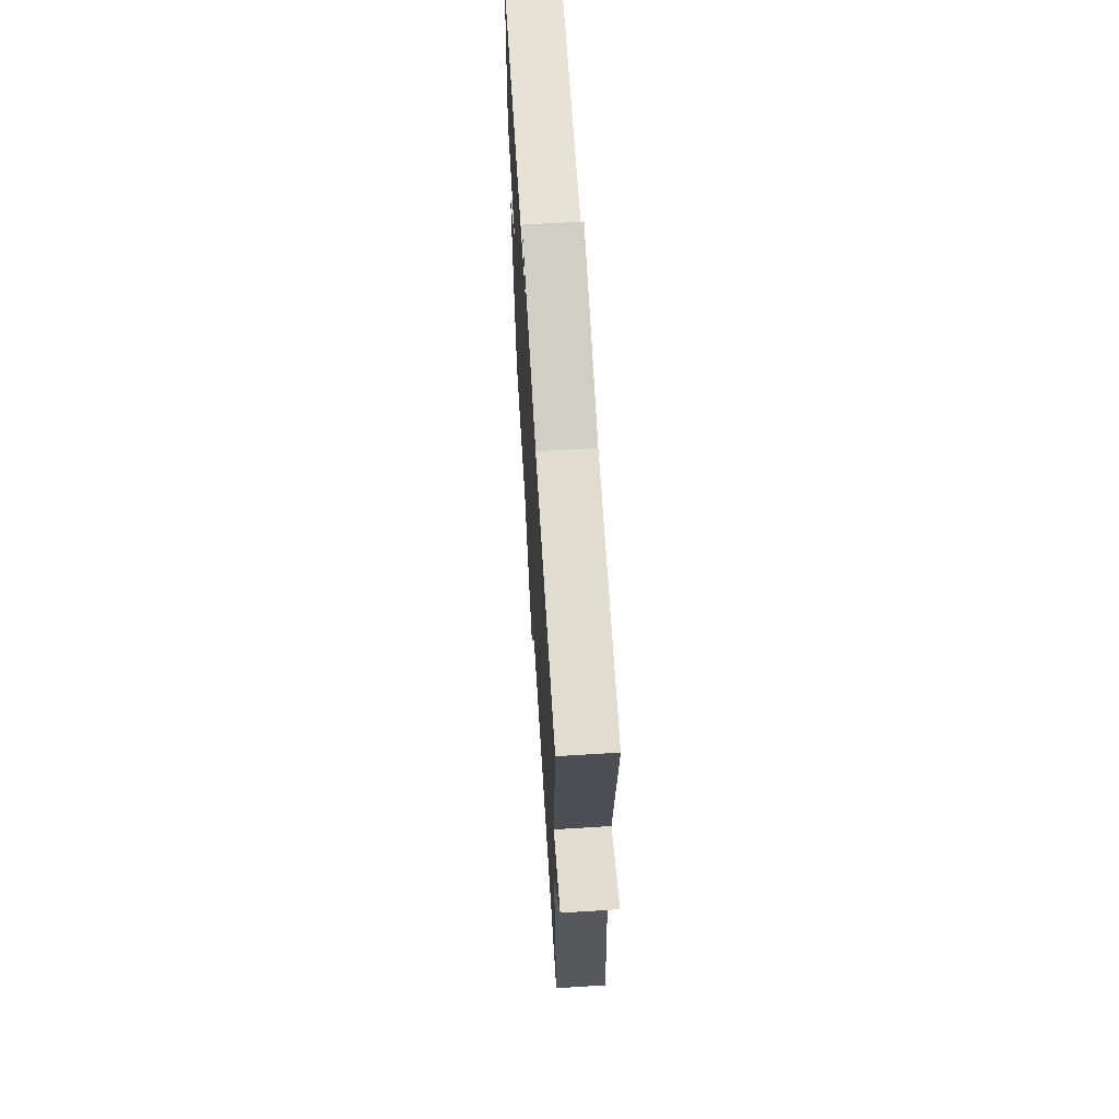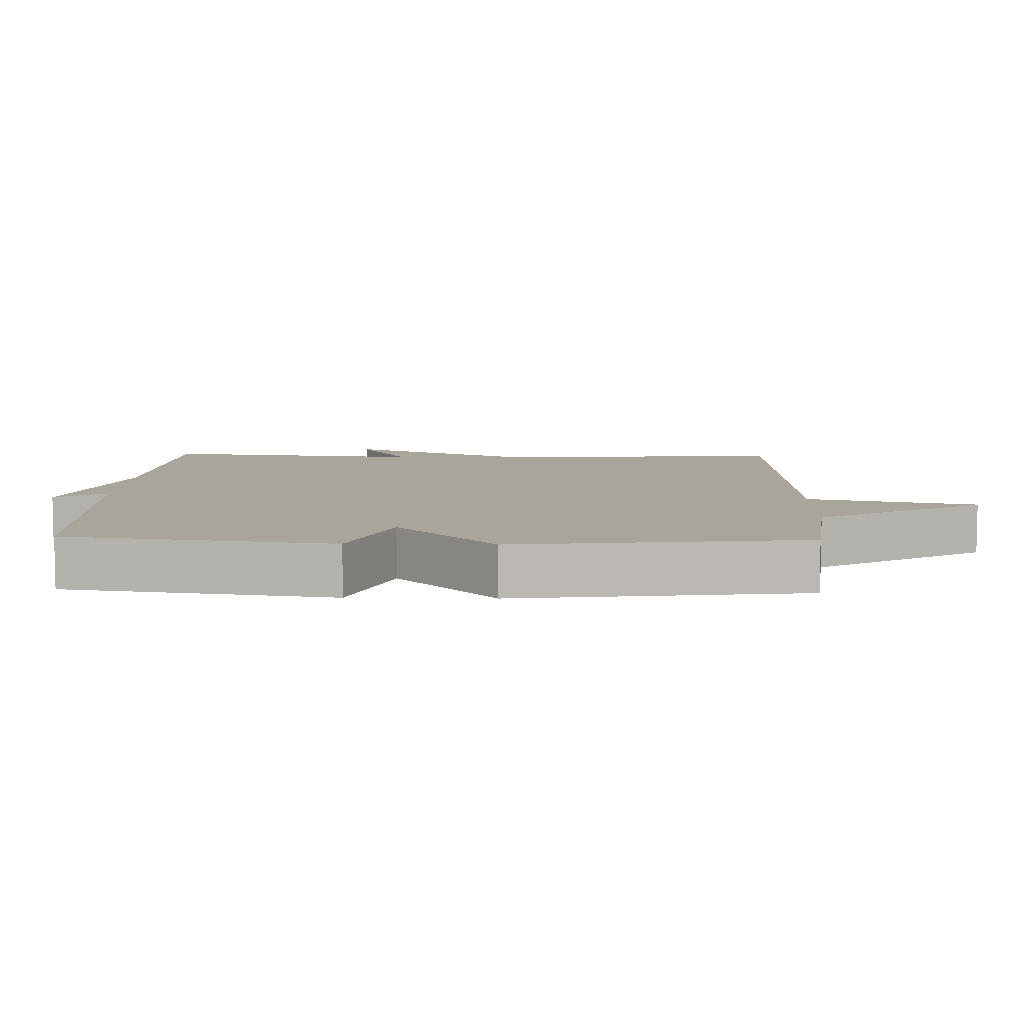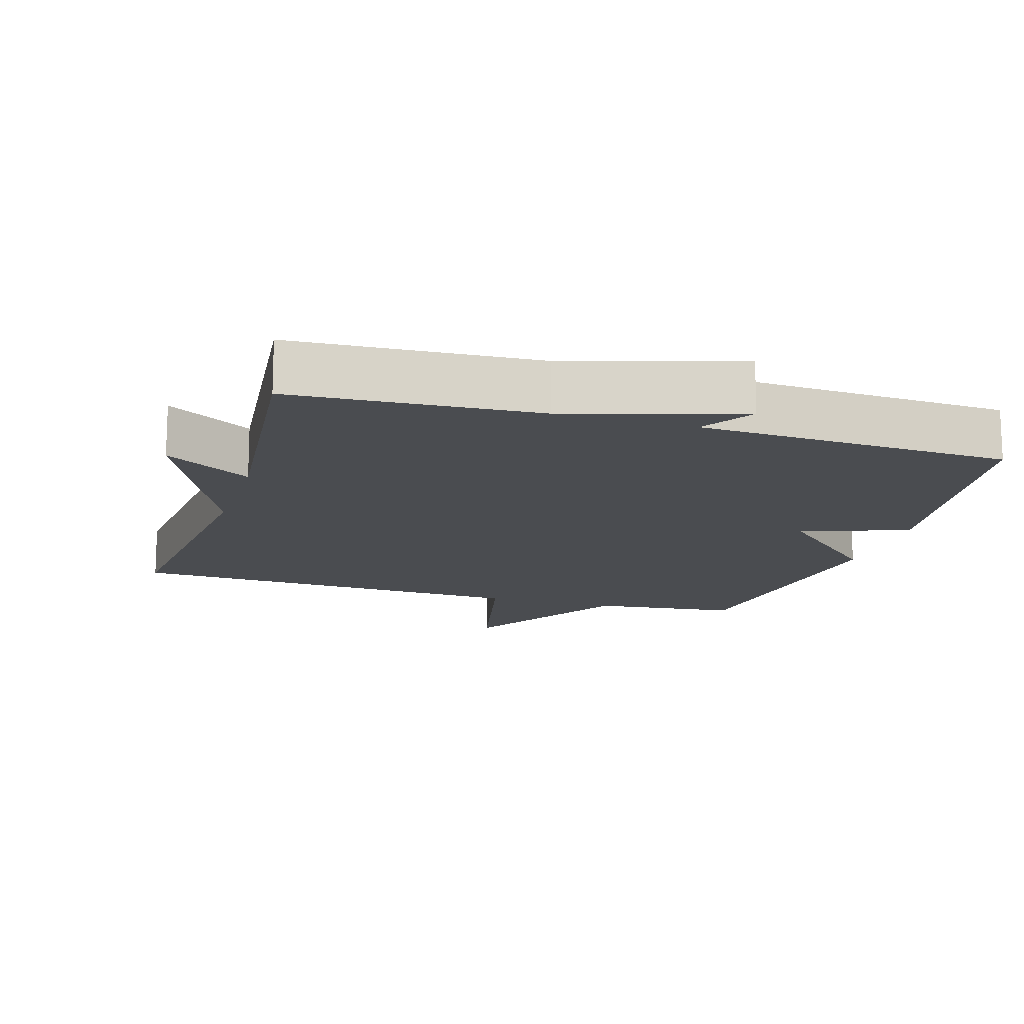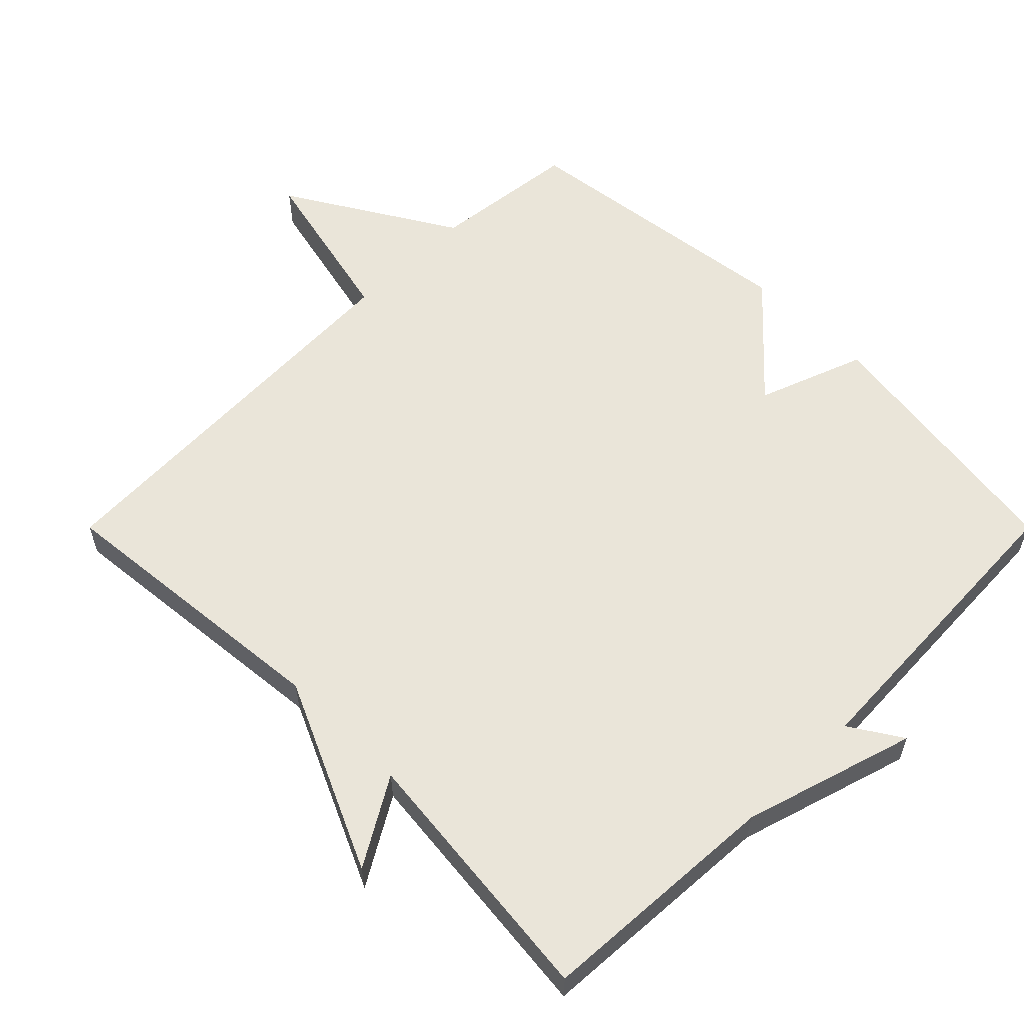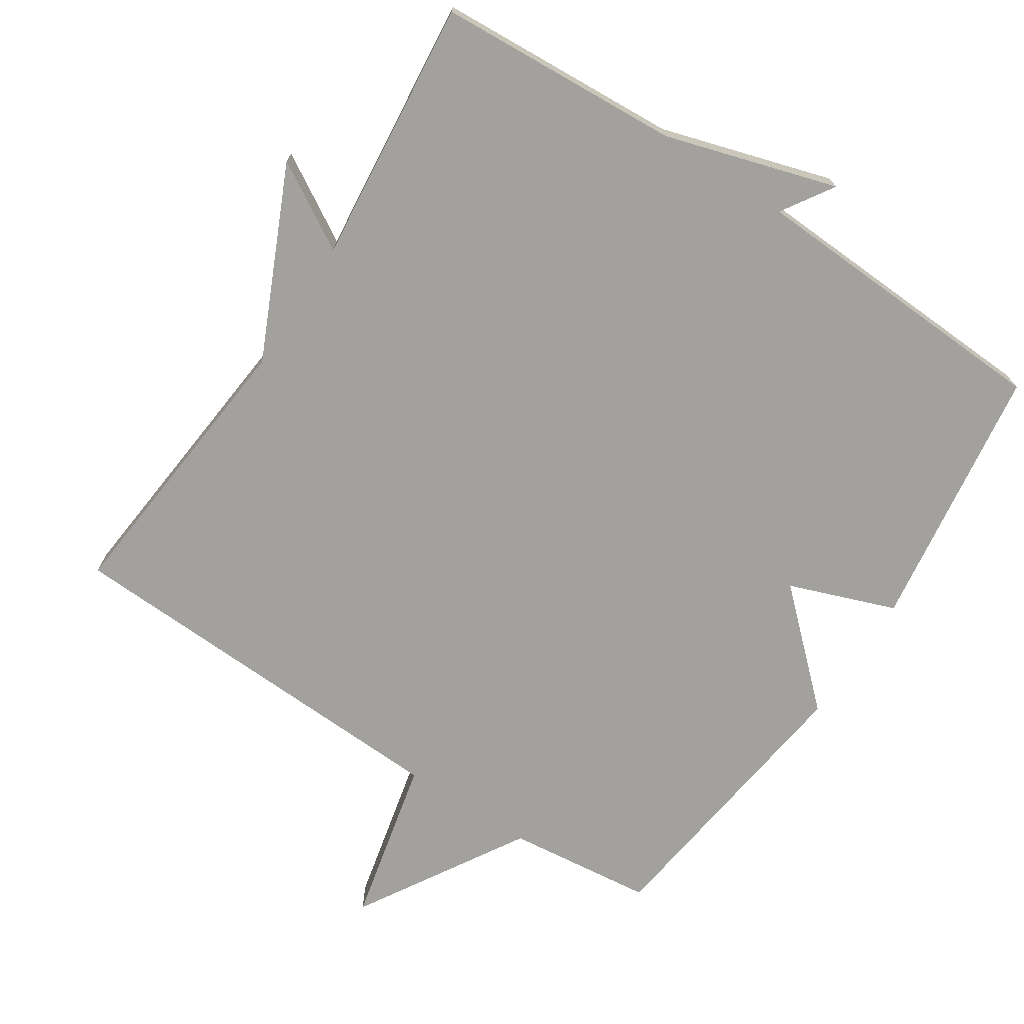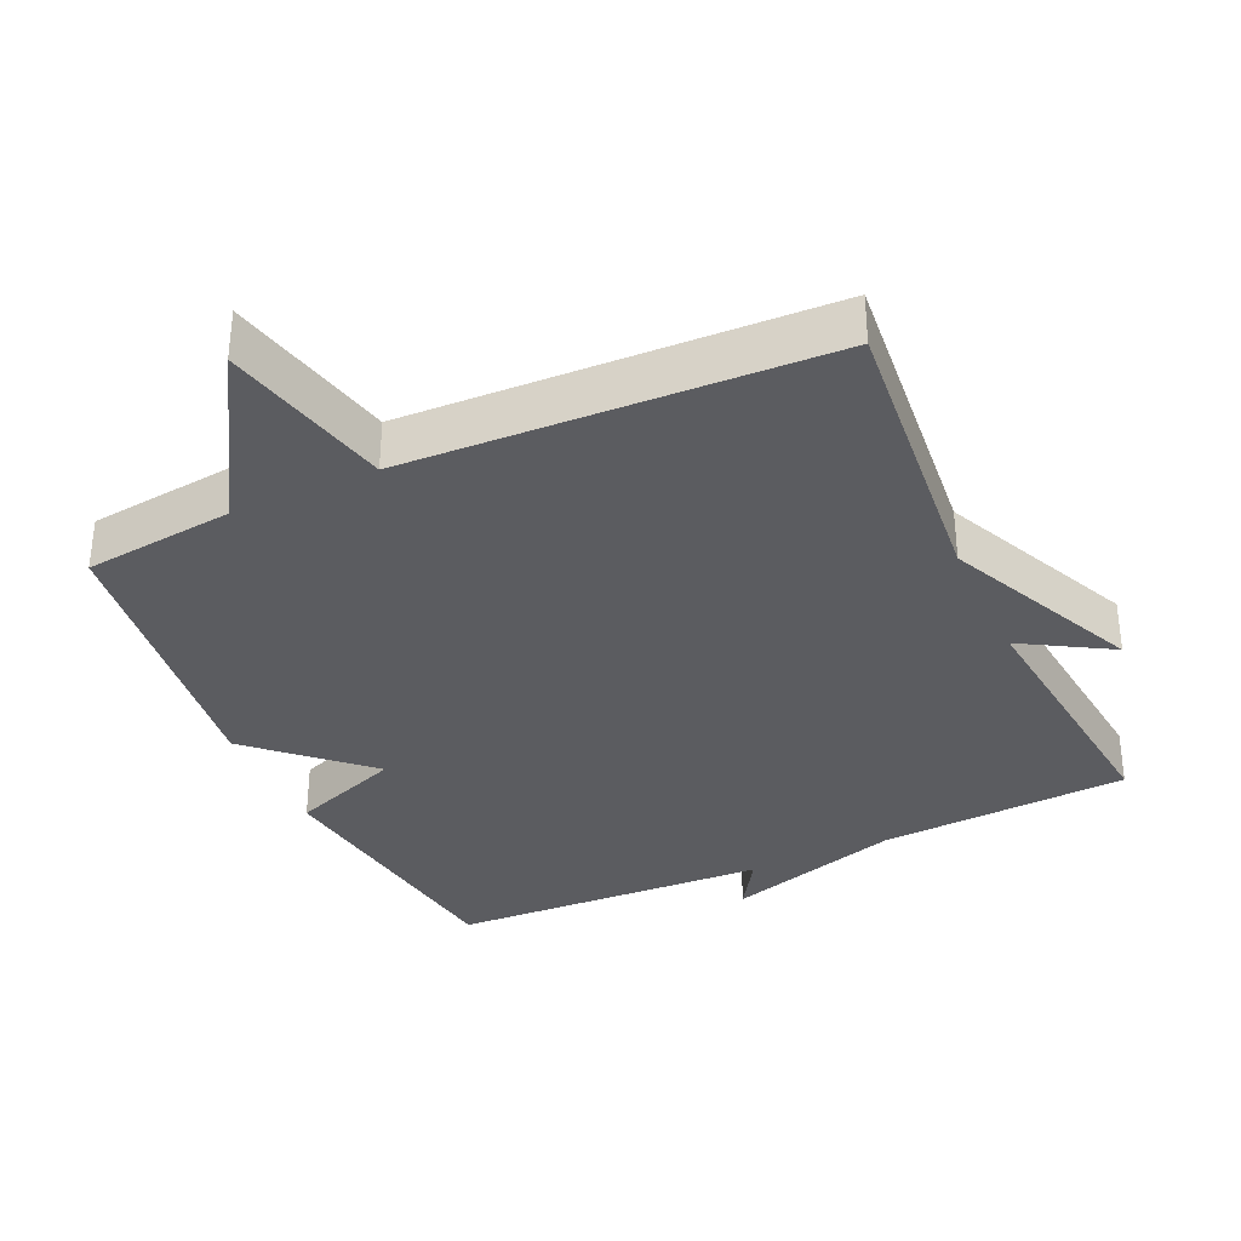
<metadata>
{"format":"obj","ext":"obj","renderer":"f3d","projection":"perspective","resolution":1024,"background":"white","views":[{"elev":66.3,"azim":-93.6,"up":"+Z"},{"elev":7.7,"azim":91.7,"up":"+Y"},{"elev":-14.8,"azim":-16.9,"up":"+Y"},{"elev":58.5,"azim":-45.0,"up":"+Y"},{"elev":-72.1,"azim":-33.2,"up":"+Y"},{"elev":-34.5,"azim":-155.4,"up":"+Y"}]}
</metadata>
<code>
v 0.5 0.07 0.5
v 0.554 0.07 0.116
v 0.4 0.07 0.059
v 0.554 0.07 -0.084
v 0.5 0.07 -0.5
v 0.288 0.07 -0.524
v 0.143 0.07 -0.765
v 0.088 0.07 -0.524
v -0.5 0.07 -0.5
v -0.46 0.07 -0.082
v -0.585 0.07 0.192
v -0.46 0.07 0.118
v -0.5 0.07 0.5
v -0.148 0.07 0.521
v 0.1 0.07 0.596
v 0.052 0.07 0.521
v 0.5 0 0.5
v 0.554 0 0.116
v 0.4 0 0.059
v 0.554 0 -0.084
v 0.5 0 -0.5
v 0.288 0 -0.524
v 0.143 0 -0.765
v 0.088 0 -0.524
v -0.5 0 -0.5
v -0.46 0 -0.082
v -0.585 0 0.192
v -0.46 0 0.118
v -0.5 0 0.5
v -0.148 0 0.521
v 0.1 0 0.596
v 0.052 0 0.521
f 14 15 16
f 1 2 3
f 16 1 3
f 14 16 3
f 13 14 3
f 12 13 3
f 10 11 12
f 4 5 6
f 3 4 6
f 12 3 6
f 10 12 6
f 8 9 10 6
f 6 7 8
f 32 31 30
f 19 18 17
f 19 17 32
f 19 32 30
f 19 30 29
f 19 29 28
f 28 27 26
f 22 21 20
f 22 20 19
f 22 19 28
f 22 28 26
f 22 26 25 24
f 24 23 22
f 1 17 18 2
f 2 18 19 3
f 3 19 20 4
f 4 20 21 5
f 5 21 22 6
f 6 22 23 7
f 7 23 24 8
f 8 24 25 9
f 9 25 26 10
f 10 26 27 11
f 11 27 28 12
f 12 28 29 13
f 13 29 30 14
f 14 30 31 15
f 15 31 32 16
f 16 32 17 1

</code>
